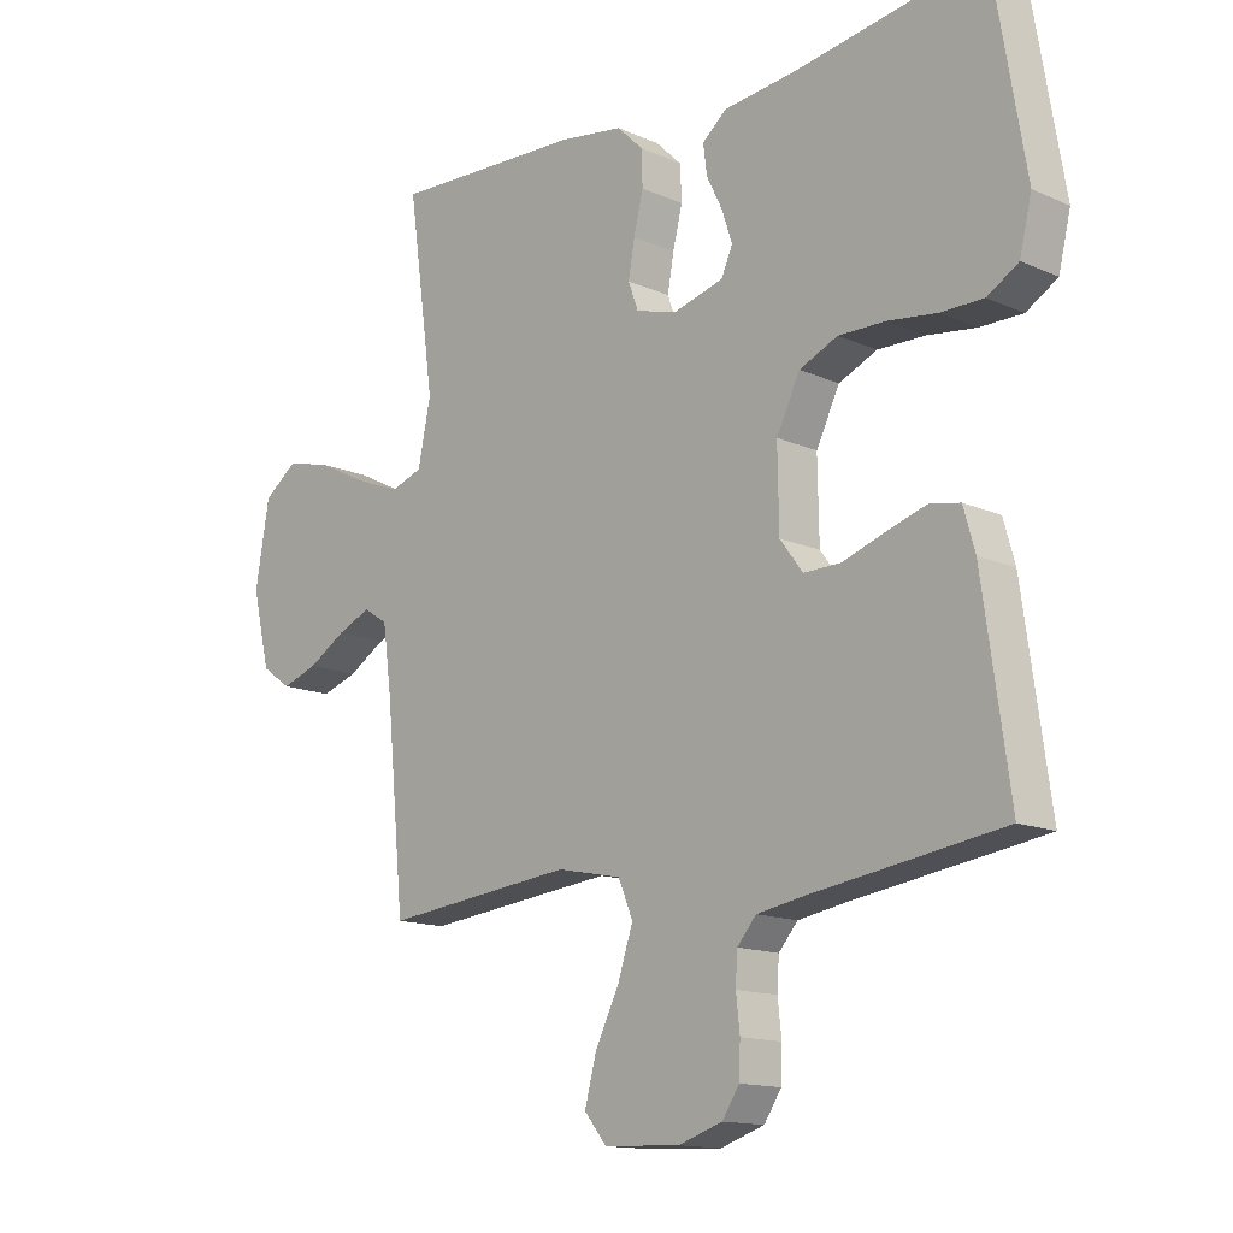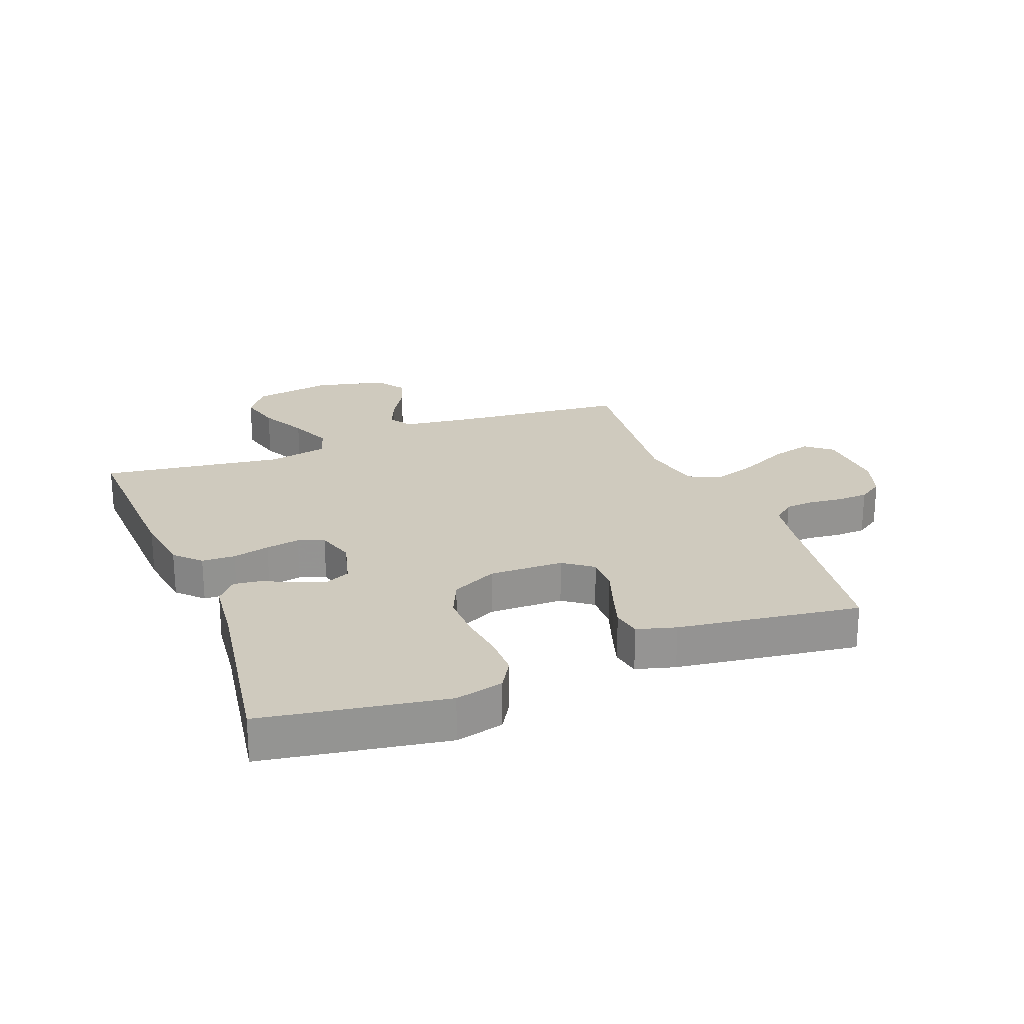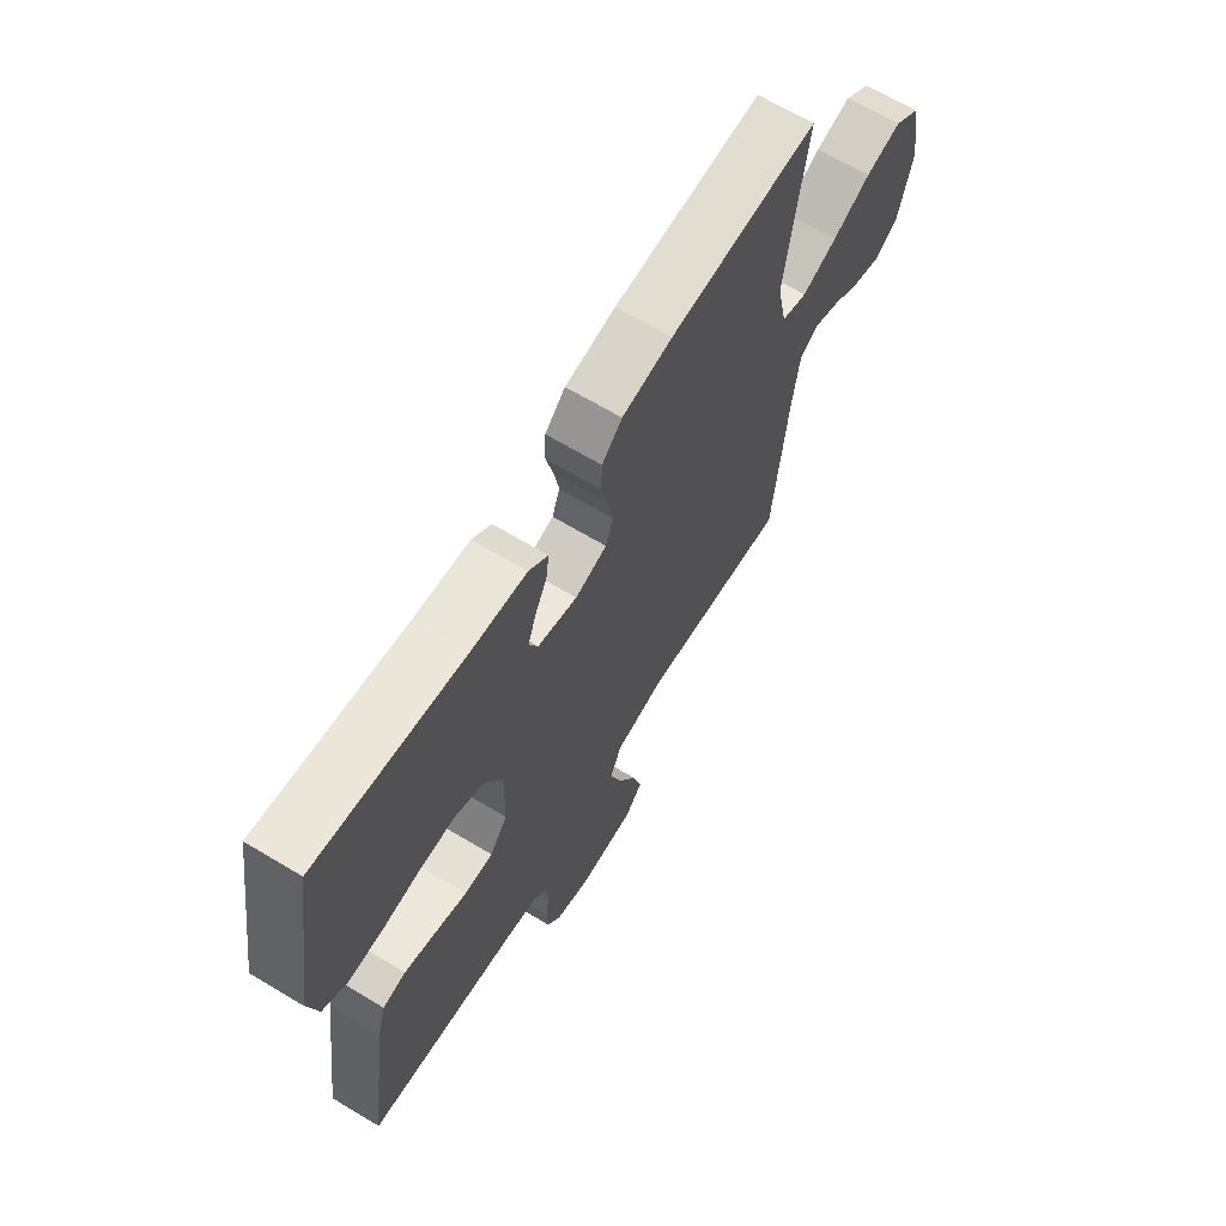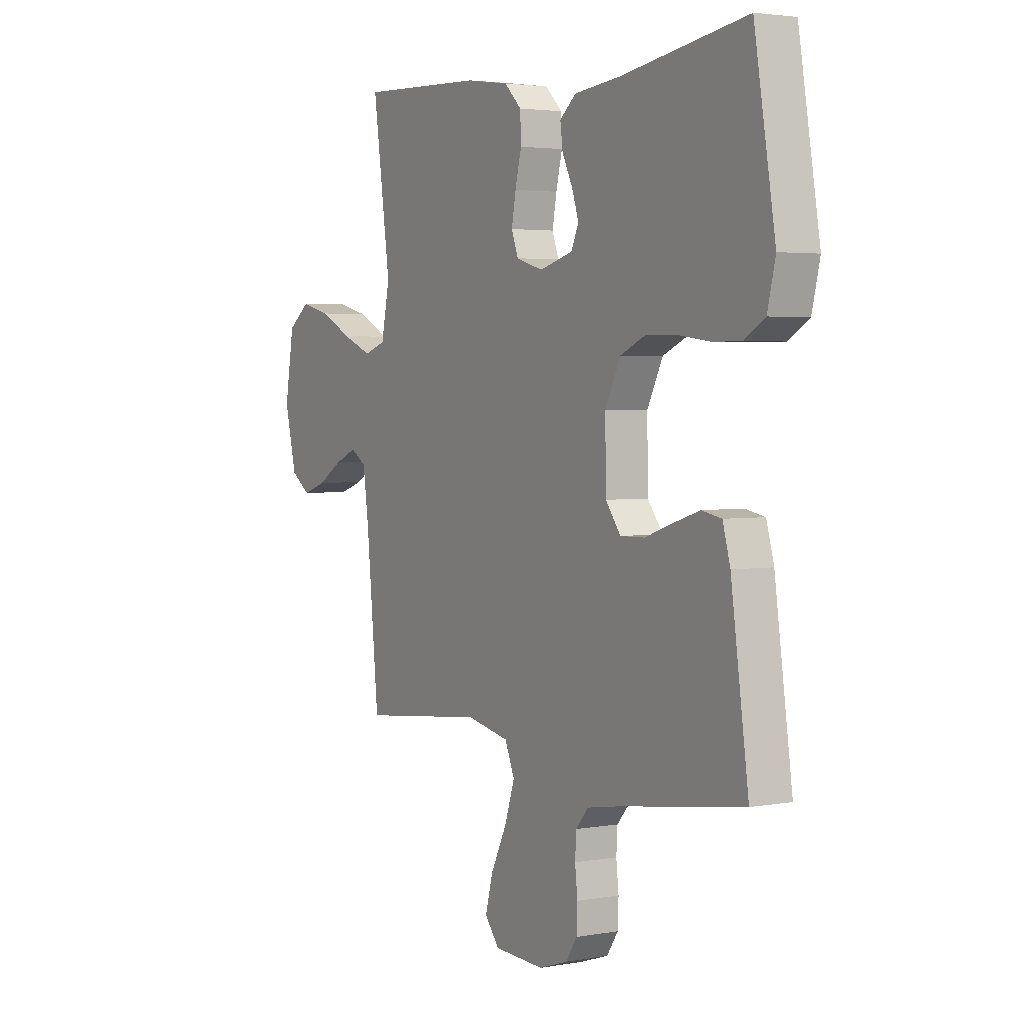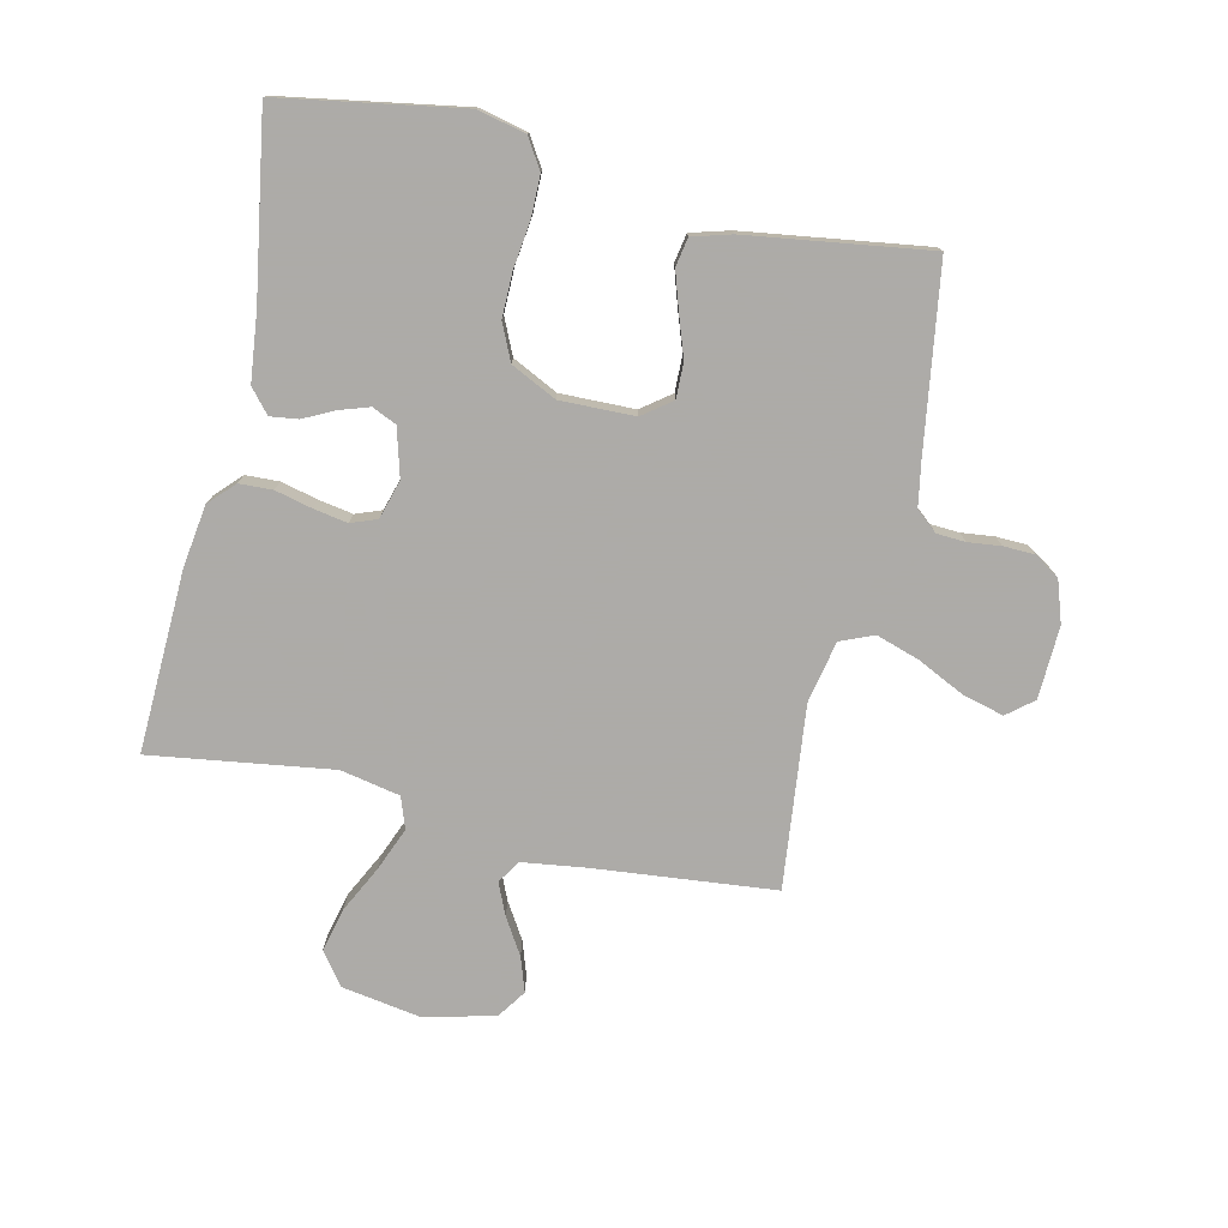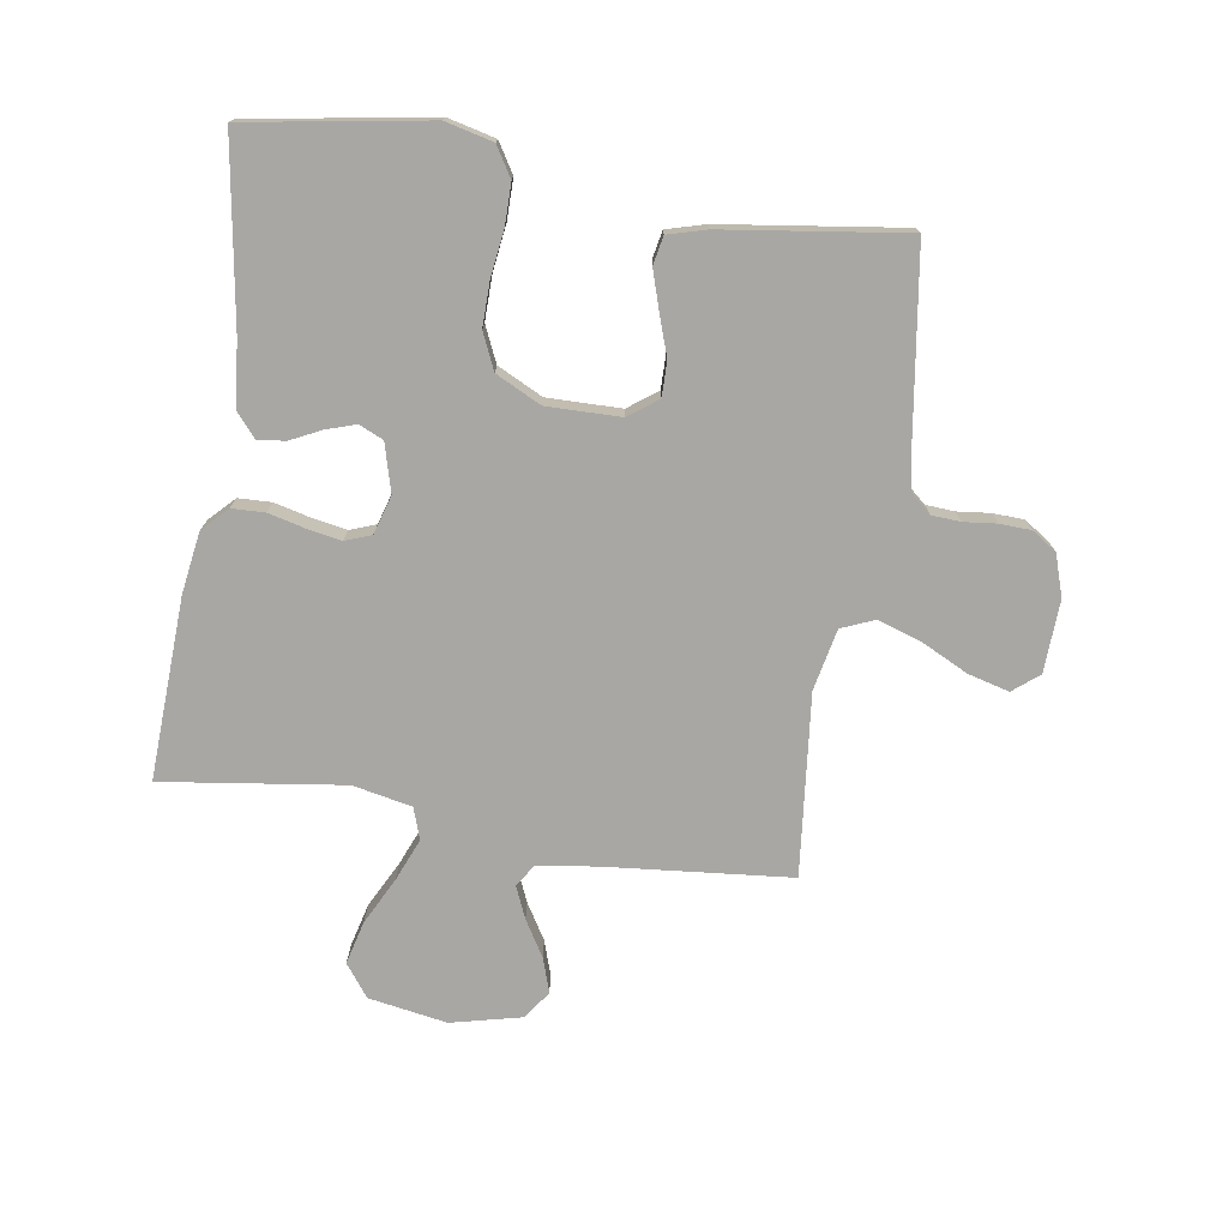
<metadata>
{"format":"obj","ext":"obj","renderer":"f3d","projection":"perspective","resolution":1024,"background":"white","views":[{"elev":-14.1,"azim":45.6,"up":"+Z"},{"elev":23.2,"azim":68.7,"up":"+Y"},{"elev":66.4,"azim":121.1,"up":"+Z"},{"elev":3.1,"azim":58.7,"up":"+Z"},{"elev":-76.5,"azim":77.4,"up":"+Y"},{"elev":-74.7,"azim":81.0,"up":"+Y"}]}
</metadata>
<code>
v -0.5 0.07 0.5
v -0.2 0.07 0.488
v -0.098 0.07 0.473
v -0.057 0.07 0.433
v -0.055 0.07 0.378
v -0.07 0.07 0.317
v -0.08 0.07 0.261
v -0.064 0.07 0.218
v 0 0.07 0.199
v 0.08 0.07 0.221
v 0.098 0.07 0.261
v 0.082 0.07 0.31
v 0.057 0.07 0.361
v 0.051 0.07 0.407
v 0.09 0.07 0.44
v 0.2 0.07 0.452
v 0.5 0.07 0.5
v 0.55 0.07 0.2
v 0.531 0.07 0.121
v 0.482 0.07 0.091
v 0.415 0.07 0.091
v 0.338 0.07 0.101
v 0.264 0.07 0.102
v 0.204 0.07 0.075
v 0.167 0.07 0
v 0.169 0.07 -0.123
v 0.205 0.07 -0.171
v 0.263 0.07 -0.17
v 0.33 0.07 -0.147
v 0.393 0.07 -0.127
v 0.44 0.07 -0.136
v 0.458 0.07 -0.2
v 0.5 0.07 -0.5
v 0.2 0.07 -0.544
v 0.125 0.07 -0.557
v 0.095 0.07 -0.592
v 0.092 0.07 -0.64
v 0.098 0.07 -0.694
v 0.096 0.07 -0.746
v 0.069 0.07 -0.787
v 0 0.07 -0.81
v -0.12 0.07 -0.805
v -0.155 0.07 -0.762
v -0.137 0.07 -0.694
v -0.099 0.07 -0.617
v -0.075 0.07 -0.544
v -0.098 0.07 -0.489
v -0.2 0.07 -0.468
v -0.5 0.07 -0.5
v -0.529 0.07 -0.2
v -0.543 0.07 -0.096
v -0.581 0.07 -0.072
v -0.634 0.07 -0.095
v -0.693 0.07 -0.131
v -0.75 0.07 -0.15
v -0.797 0.07 -0.117
v -0.825 0.07 0
v -0.803 0.07 0.13
v -0.75 0.07 0.17
v -0.678 0.07 0.152
v -0.601 0.07 0.113
v -0.53 0.07 0.084
v -0.478 0.07 0.102
v -0.458 0.07 0.2
v -0.5 0 0.5
v -0.2 0 0.488
v -0.098 0 0.473
v -0.057 0 0.433
v -0.055 0 0.378
v -0.07 0 0.317
v -0.08 0 0.261
v -0.064 0 0.218
v 0 0 0.199
v 0.08 0 0.221
v 0.098 0 0.261
v 0.082 0 0.31
v 0.057 0 0.361
v 0.051 0 0.407
v 0.09 0 0.44
v 0.2 0 0.452
v 0.5 0 0.5
v 0.55 0 0.2
v 0.531 0 0.121
v 0.482 0 0.091
v 0.415 0 0.091
v 0.338 0 0.101
v 0.264 0 0.102
v 0.204 0 0.075
v 0.167 0 0
v 0.169 0 -0.123
v 0.205 0 -0.171
v 0.263 0 -0.17
v 0.33 0 -0.147
v 0.393 0 -0.127
v 0.44 0 -0.136
v 0.458 0 -0.2
v 0.5 0 -0.5
v 0.2 0 -0.544
v 0.125 0 -0.557
v 0.095 0 -0.592
v 0.092 0 -0.64
v 0.098 0 -0.694
v 0.096 0 -0.746
v 0.069 0 -0.787
v 0 0 -0.81
v -0.12 0 -0.805
v -0.155 0 -0.762
v -0.137 0 -0.694
v -0.099 0 -0.617
v -0.075 0 -0.544
v -0.098 0 -0.489
v -0.2 0 -0.468
v -0.5 0 -0.5
v -0.529 0 -0.2
v -0.543 0 -0.096
v -0.581 0 -0.072
v -0.634 0 -0.095
v -0.693 0 -0.131
v -0.75 0 -0.15
v -0.797 0 -0.117
v -0.825 0 0
v -0.803 0 0.13
v -0.75 0 0.17
v -0.678 0 0.152
v -0.601 0 0.113
v -0.53 0 0.084
v -0.478 0 0.102
v -0.458 0 0.2
f 58 59 60 61
f 58 61 62
f 57 58 62
f 56 57 62
f 53 54 55 56
f 52 53 56 62
f 51 52 62 63
f 48 49 50
f 47 48 50 51
f 42 43 44 45
f 42 45 46
f 41 42 46
f 40 41 46
f 37 38 39 40
f 36 37 40 46
f 35 36 46 47
f 31 32 33 34
f 28 29 30 31
f 28 31 34 35
f 19 20 21 22
f 19 22 23
f 16 17 18 19
f 16 19 23
f 15 16 23 24
f 12 13 14 15
f 11 12 15 24
f 3 4 5 6
f 3 6 7
f 64 1 2 3
f 63 64 3 7
f 27 28 35 47
f 26 27 47 51
f 25 26 51 63
f 10 11 24 25
f 9 10 25
f 8 9 25 63
f 7 8 63
f 125 124 123 122
f 126 125 122
f 126 122 121
f 126 121 120
f 120 119 118 117
f 126 120 117 116
f 127 126 116 115
f 114 113 112
f 115 114 112 111
f 109 108 107 106
f 110 109 106
f 110 106 105
f 110 105 104
f 104 103 102 101
f 110 104 101 100
f 111 110 100 99
f 98 97 96 95
f 95 94 93 92
f 99 98 95 92
f 86 85 84 83
f 87 86 83
f 83 82 81 80
f 87 83 80
f 88 87 80 79
f 79 78 77 76
f 88 79 76 75
f 70 69 68 67
f 71 70 67
f 67 66 65 128
f 71 67 128 127
f 111 99 92 91
f 115 111 91 90
f 127 115 90 89
f 89 88 75 74
f 89 74 73
f 127 89 73 72
f 127 72 71
f 1 65 66 2
f 2 66 67 3
f 3 67 68 4
f 4 68 69 5
f 5 69 70 6
f 6 70 71 7
f 7 71 72 8
f 8 72 73 9
f 9 73 74 10
f 10 74 75 11
f 11 75 76 12
f 12 76 77 13
f 13 77 78 14
f 14 78 79 15
f 15 79 80 16
f 16 80 81 17
f 17 81 82 18
f 18 82 83 19
f 19 83 84 20
f 20 84 85 21
f 21 85 86 22
f 22 86 87 23
f 23 87 88 24
f 24 88 89 25
f 25 89 90 26
f 26 90 91 27
f 27 91 92 28
f 28 92 93 29
f 29 93 94 30
f 30 94 95 31
f 31 95 96 32
f 32 96 97 33
f 33 97 98 34
f 34 98 99 35
f 35 99 100 36
f 36 100 101 37
f 37 101 102 38
f 38 102 103 39
f 39 103 104 40
f 40 104 105 41
f 41 105 106 42
f 42 106 107 43
f 43 107 108 44
f 44 108 109 45
f 45 109 110 46
f 46 110 111 47
f 47 111 112 48
f 48 112 113 49
f 49 113 114 50
f 50 114 115 51
f 51 115 116 52
f 52 116 117 53
f 53 117 118 54
f 54 118 119 55
f 55 119 120 56
f 56 120 121 57
f 57 121 122 58
f 58 122 123 59
f 59 123 124 60
f 60 124 125 61
f 61 125 126 62
f 62 126 127 63
f 63 127 128 64
f 64 128 65 1

</code>
